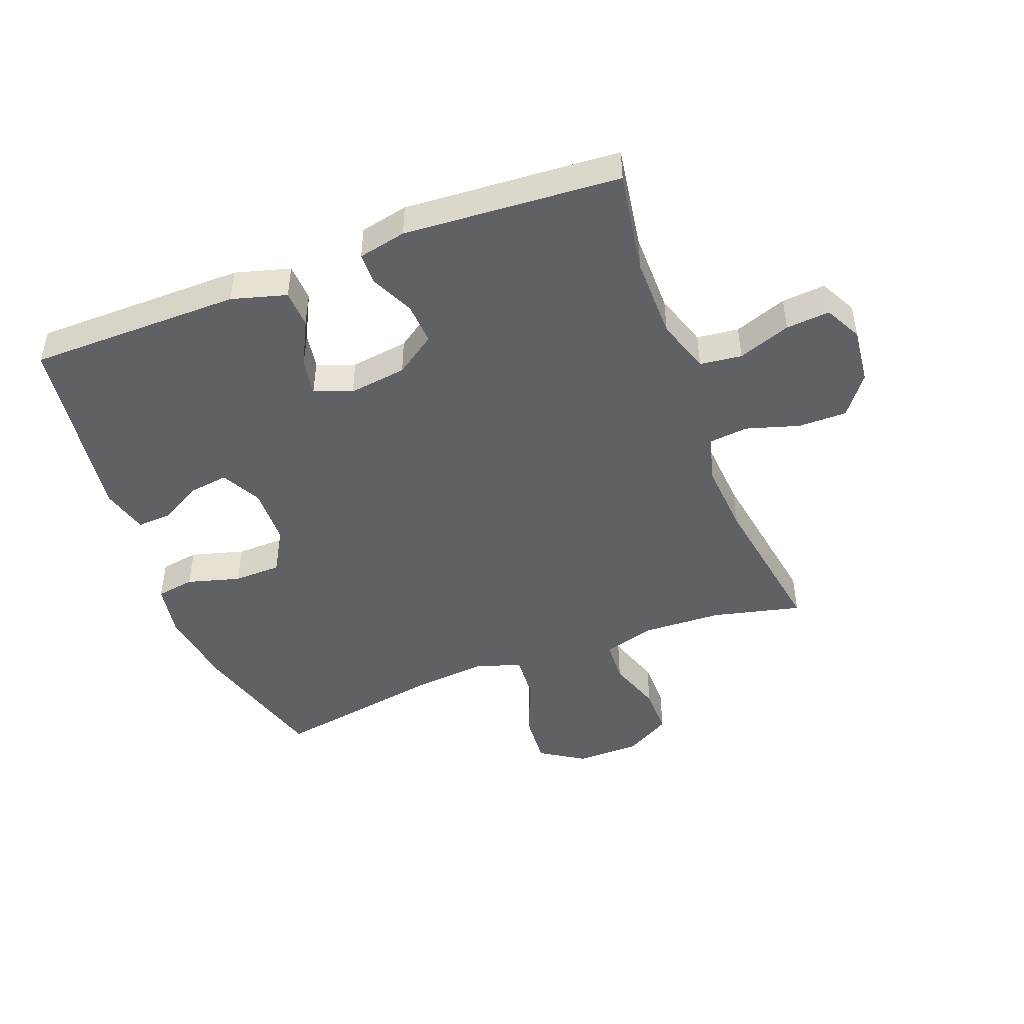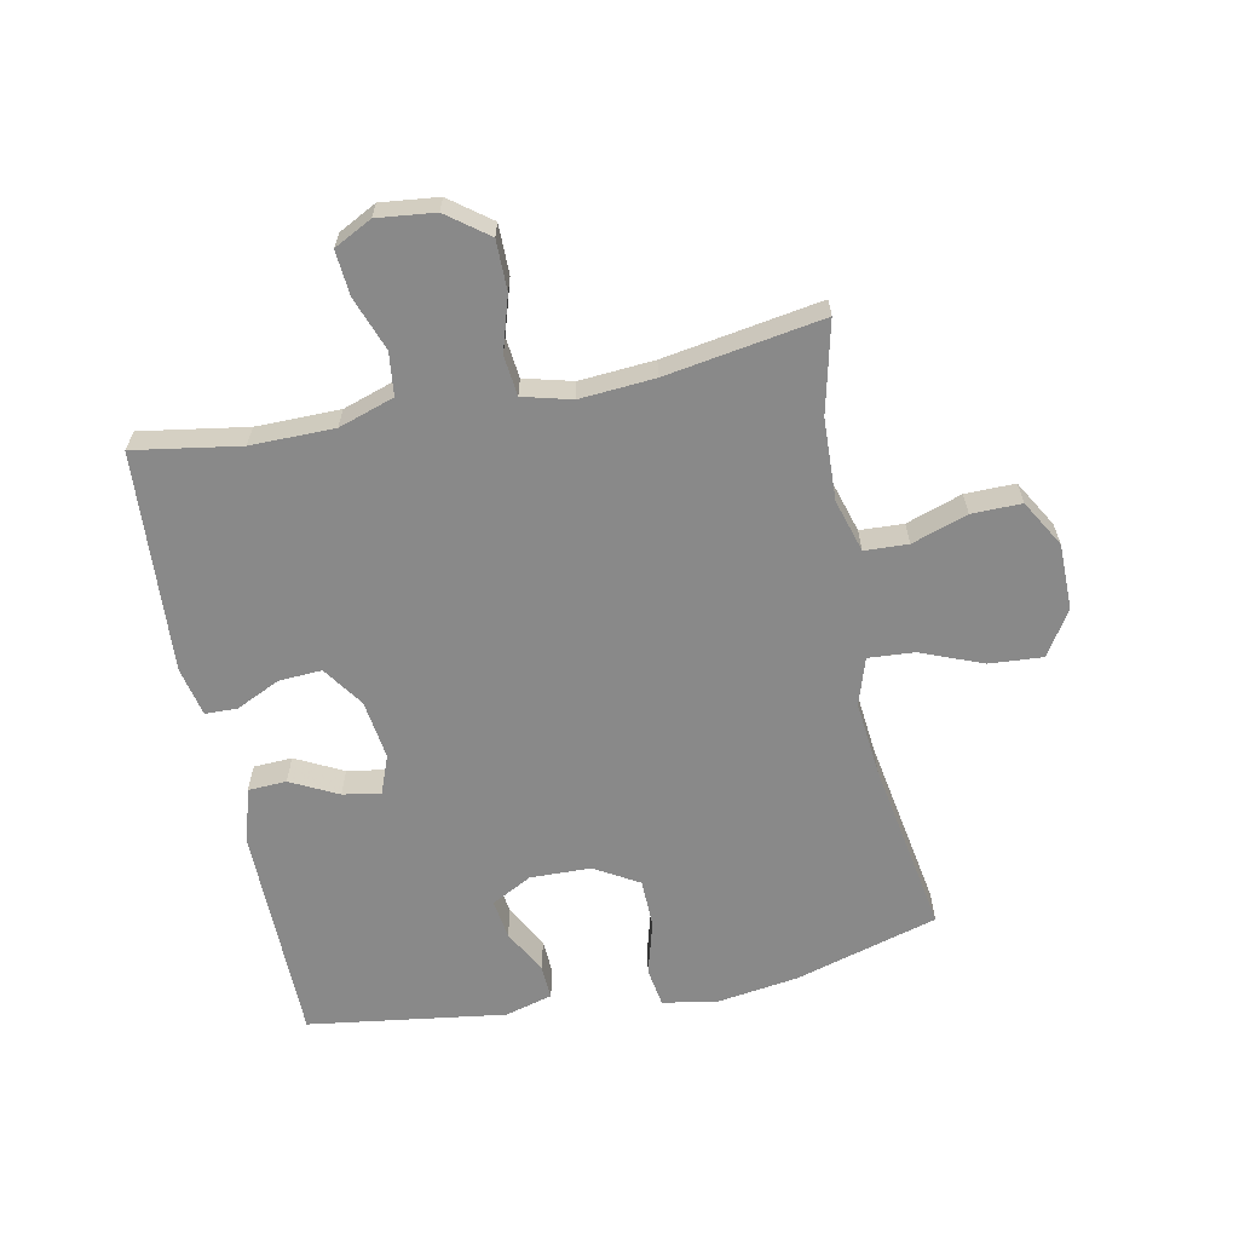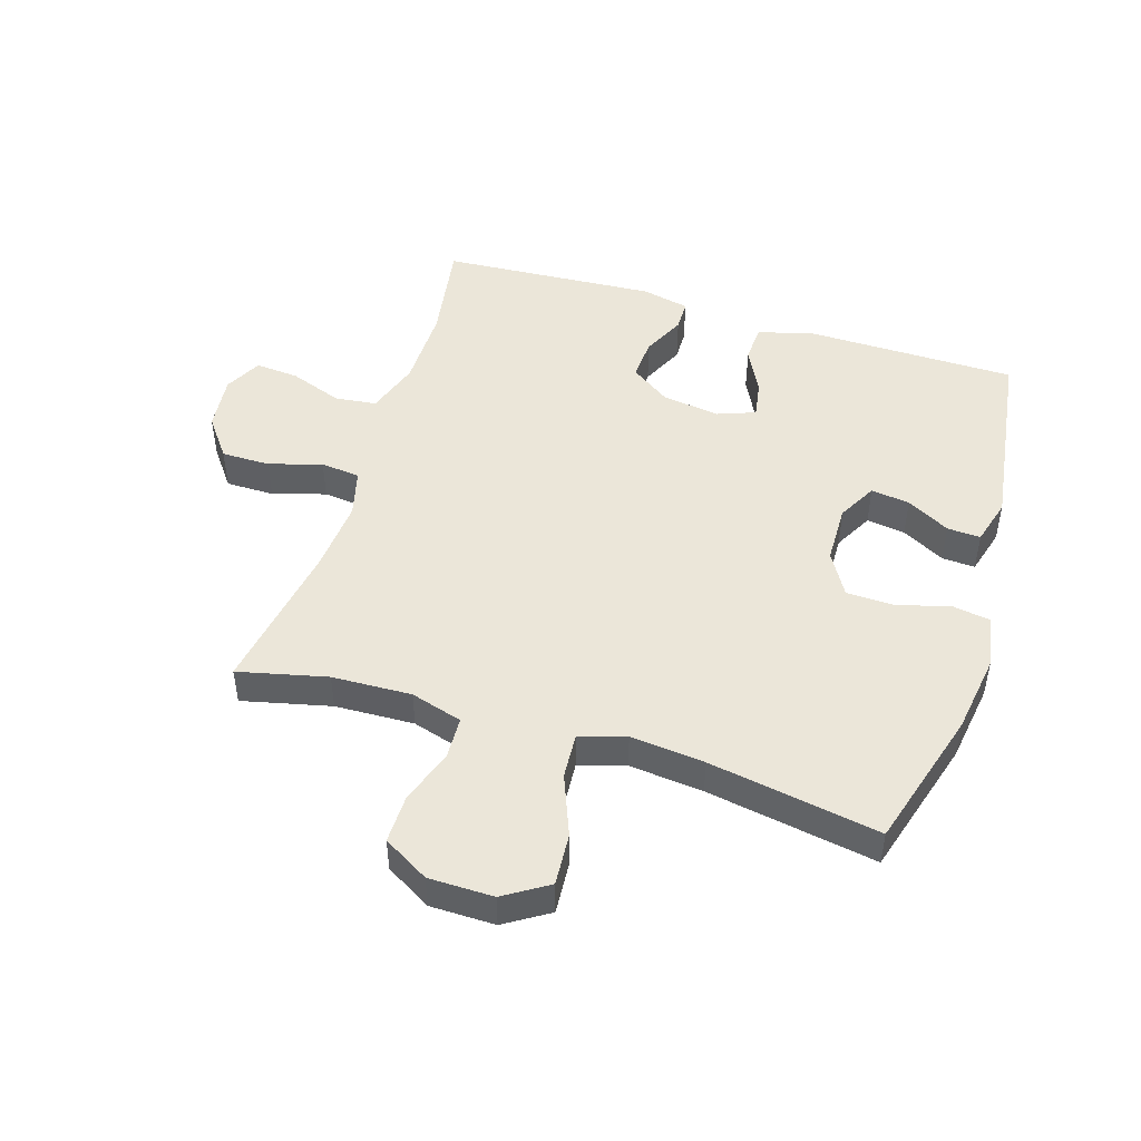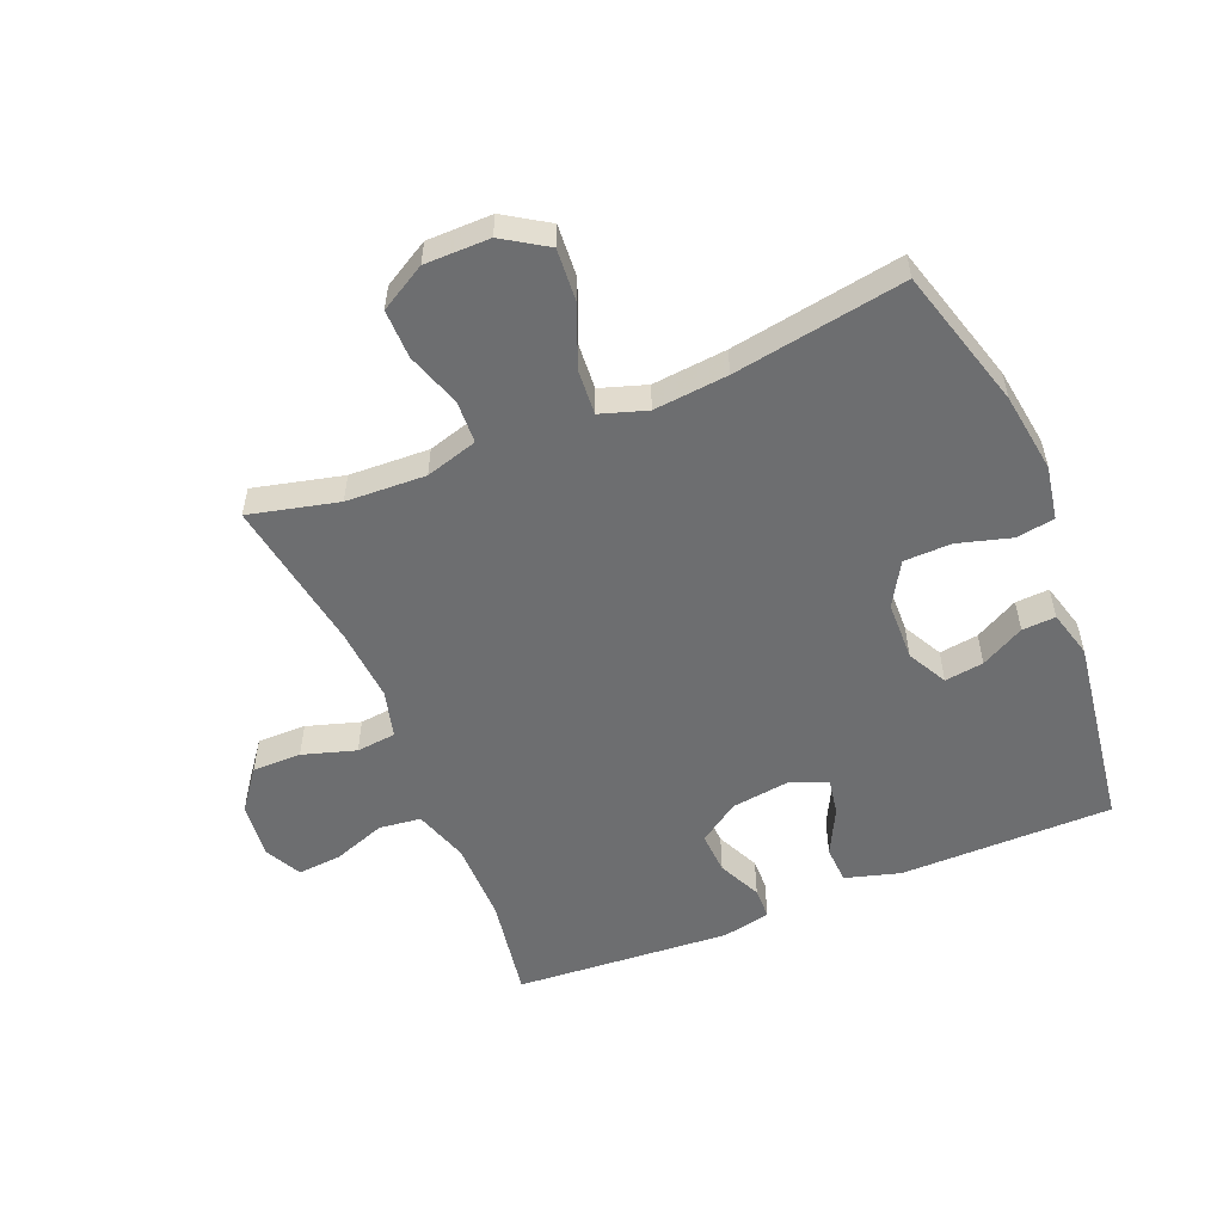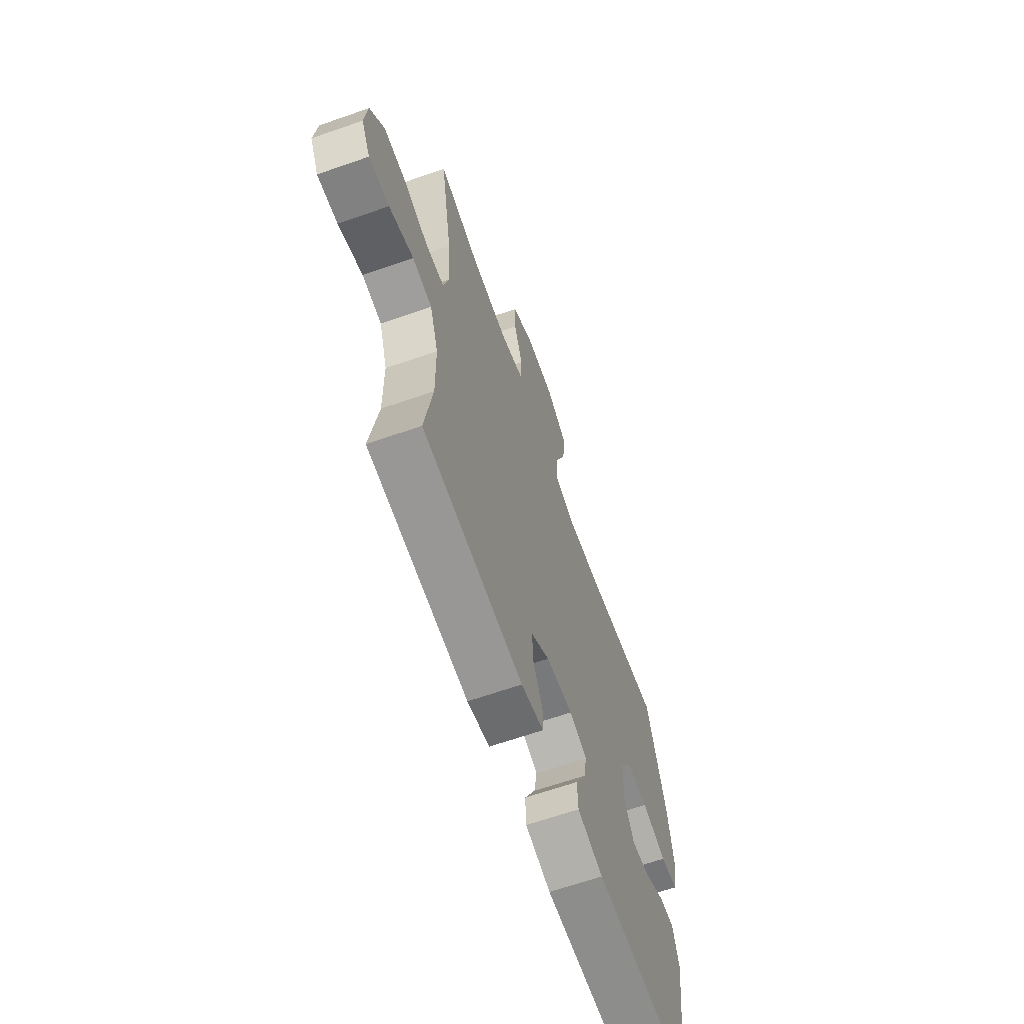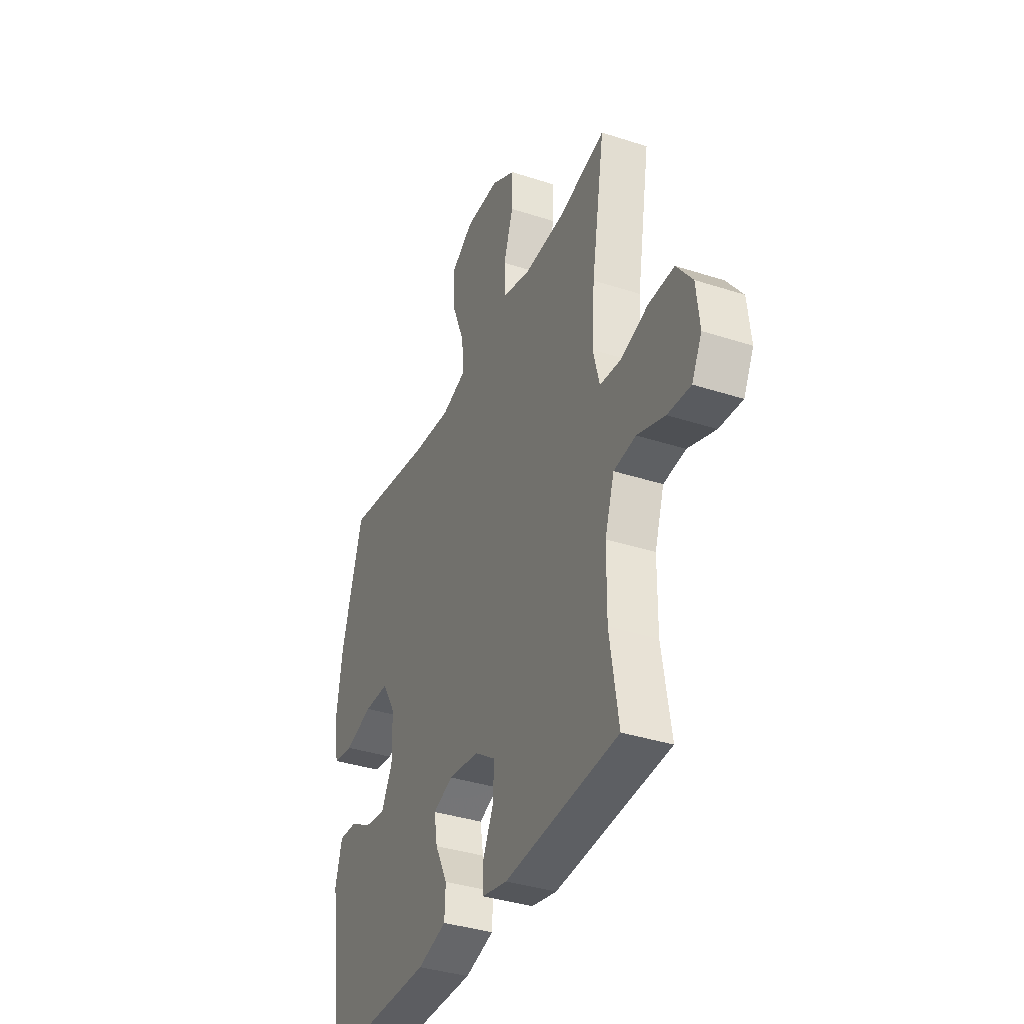
<metadata>
{"format":"obj","ext":"obj","renderer":"f3d","projection":"perspective","resolution":1024,"background":"white","views":[{"elev":-46.6,"azim":-159.3,"up":"+Y"},{"elev":-63.2,"azim":-78.6,"up":"+Y"},{"elev":47.7,"azim":17.4,"up":"+Y"},{"elev":-54.2,"azim":22.2,"up":"+Y"},{"elev":-64.9,"azim":-70.6,"up":"+Z"},{"elev":-36.9,"azim":-112.8,"up":"+Z"}]}
</metadata>
<code>
v 0.5 0.07 -0.5
v 0.156 0.07 -0.503
v 0.067 0.07 -0.478
v 0.064 0.07 -0.417
v 0.102 0.07 -0.342
v 0.112 0.07 -0.282
v 0.051 0.07 -0.259
v -0.043 0.07 -0.272
v -0.108 0.07 -0.317
v -0.104 0.07 -0.385
v -0.071 0.07 -0.455
v -0.072 0.07 -0.506
v -0.15 0.07 -0.523
v -0.5 0.07 -0.5
v -0.473 0.07 -0.332
v -0.474 0.07 -0.2
v -0.503 0.07 -0.112
v -0.571 0.07 -0.104
v -0.656 0.07 -0.135
v -0.727 0.07 -0.141
v -0.758 0.07 -0.081
v -0.748 0.07 0.01
v -0.699 0.07 0.075
v -0.62 0.07 0.075
v -0.534 0.07 0.049
v -0.47 0.07 0.056
v -0.45 0.07 0.133
v -0.459 0.07 0.251
v -0.5 0.07 0.5
v -0.356 0.07 0.466
v -0.227 0.07 0.461
v -0.143 0.07 0.486
v -0.14 0.07 0.555
v -0.17 0.07 0.643
v -0.171 0.07 0.722
v -0.097 0.07 0.765
v 0.008 0.07 0.766
v 0.079 0.07 0.721
v 0.073 0.07 0.636
v 0.034 0.07 0.538
v 0.029 0.07 0.465
v 0.104 0.07 0.441
v 0.224 0.07 0.453
v 0.5 0.07 0.5
v 0.566 0.07 0.273
v 0.585 0.07 0.144
v 0.57 0.07 0.057
v 0.508 0.07 0.047
v 0.422 0.07 0.071
v 0.345 0.07 0.069
v 0.304 0.07 -0.001
v 0.302 0.07 -0.097
v 0.336 0.07 -0.161
v 0.399 0.07 -0.152
v 0.469 0.07 -0.114
v 0.523 0.07 -0.111
v 0.544 0.07 -0.187
v 0.5 0 -0.5
v 0.156 0 -0.503
v 0.067 0 -0.478
v 0.064 0 -0.417
v 0.102 0 -0.342
v 0.112 0 -0.282
v 0.051 0 -0.259
v -0.043 0 -0.272
v -0.108 0 -0.317
v -0.104 0 -0.385
v -0.071 0 -0.455
v -0.072 0 -0.506
v -0.15 0 -0.523
v -0.5 0 -0.5
v -0.473 0 -0.332
v -0.474 0 -0.2
v -0.503 0 -0.112
v -0.571 0 -0.104
v -0.656 0 -0.135
v -0.727 0 -0.141
v -0.758 0 -0.081
v -0.748 0 0.01
v -0.699 0 0.075
v -0.62 0 0.075
v -0.534 0 0.049
v -0.47 0 0.056
v -0.45 0 0.133
v -0.459 0 0.251
v -0.5 0 0.5
v -0.356 0 0.466
v -0.227 0 0.461
v -0.143 0 0.486
v -0.14 0 0.555
v -0.17 0 0.643
v -0.171 0 0.722
v -0.097 0 0.765
v 0.008 0 0.766
v 0.079 0 0.721
v 0.073 0 0.636
v 0.034 0 0.538
v 0.029 0 0.465
v 0.104 0 0.441
v 0.224 0 0.453
v 0.5 0 0.5
v 0.566 0 0.273
v 0.585 0 0.144
v 0.57 0 0.057
v 0.508 0 0.047
v 0.422 0 0.071
v 0.345 0 0.069
v 0.304 0 -0.001
v 0.302 0 -0.097
v 0.336 0 -0.161
v 0.399 0 -0.152
v 0.469 0 -0.114
v 0.523 0 -0.111
v 0.544 0 -0.187
f 3 4 5
f 2 3 5
f 1 2 5
f 57 1 5
f 56 57 5
f 55 56 5
f 54 55 5
f 53 54 5 6
f 52 53 6 7
f 51 52 7 8
f 50 51 8 9
f 47 48 49
f 46 47 49
f 45 46 49
f 44 45 49
f 43 44 49
f 42 43 49 50
f 41 42 50 9
f 38 39 40
f 37 38 40
f 36 37 40
f 35 36 40
f 34 35 40
f 33 34 40
f 40 41 9
f 33 40 9
f 32 33 9
f 28 29 30
f 27 28 30 31
f 31 32 9
f 27 31 9
f 26 27 9
f 23 24 25
f 22 23 25
f 21 22 25
f 20 21 25
f 19 20 25
f 18 19 25
f 17 18 25 26
f 13 14 15
f 12 13 15
f 11 12 15
f 10 11 15
f 10 15 16
f 16 17 26
f 10 16 26
f 9 10 26
f 62 61 60
f 62 60 59
f 62 59 58
f 62 58 114
f 62 114 113
f 62 113 112
f 62 112 111
f 63 62 111 110
f 64 63 110 109
f 65 64 109 108
f 66 65 108 107
f 106 105 104
f 106 104 103
f 106 103 102
f 106 102 101
f 106 101 100
f 107 106 100 99
f 66 107 99 98
f 97 96 95
f 97 95 94
f 97 94 93
f 97 93 92
f 97 92 91
f 97 91 90
f 66 98 97
f 66 97 90
f 66 90 89
f 87 86 85
f 88 87 85 84
f 66 89 88
f 66 88 84
f 66 84 83
f 82 81 80
f 82 80 79
f 82 79 78
f 82 78 77
f 82 77 76
f 82 76 75
f 83 82 75 74
f 72 71 70
f 72 70 69
f 72 69 68
f 72 68 67
f 73 72 67
f 83 74 73
f 83 73 67
f 83 67 66
f 1 58 59 2
f 2 59 60 3
f 3 60 61 4
f 4 61 62 5
f 5 62 63 6
f 6 63 64 7
f 7 64 65 8
f 8 65 66 9
f 9 66 67 10
f 10 67 68 11
f 11 68 69 12
f 12 69 70 13
f 13 70 71 14
f 14 71 72 15
f 15 72 73 16
f 16 73 74 17
f 17 74 75 18
f 18 75 76 19
f 19 76 77 20
f 20 77 78 21
f 21 78 79 22
f 22 79 80 23
f 23 80 81 24
f 24 81 82 25
f 25 82 83 26
f 26 83 84 27
f 27 84 85 28
f 28 85 86 29
f 29 86 87 30
f 30 87 88 31
f 31 88 89 32
f 32 89 90 33
f 33 90 91 34
f 34 91 92 35
f 35 92 93 36
f 36 93 94 37
f 37 94 95 38
f 38 95 96 39
f 39 96 97 40
f 40 97 98 41
f 41 98 99 42
f 42 99 100 43
f 43 100 101 44
f 44 101 102 45
f 45 102 103 46
f 46 103 104 47
f 47 104 105 48
f 48 105 106 49
f 49 106 107 50
f 50 107 108 51
f 51 108 109 52
f 52 109 110 53
f 53 110 111 54
f 54 111 112 55
f 55 112 113 56
f 56 113 114 57
f 57 114 58 1

</code>
